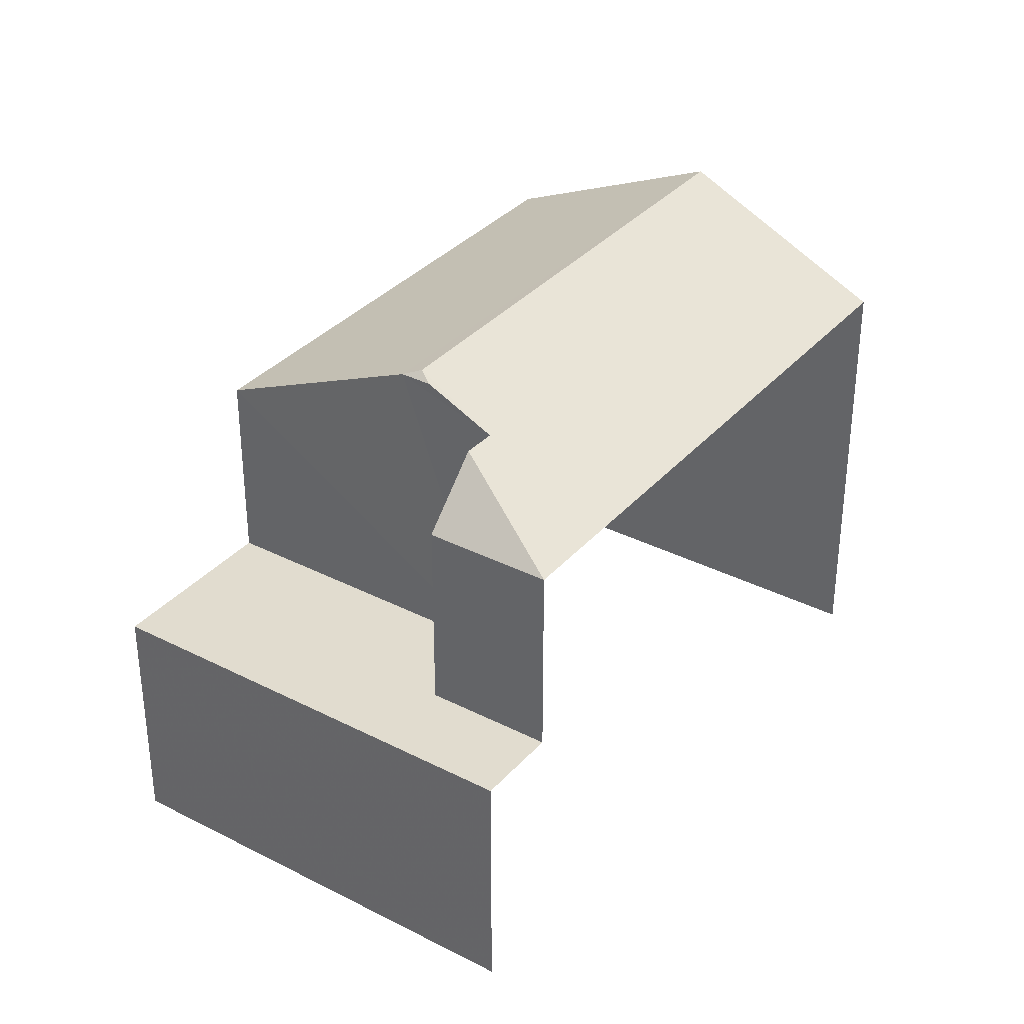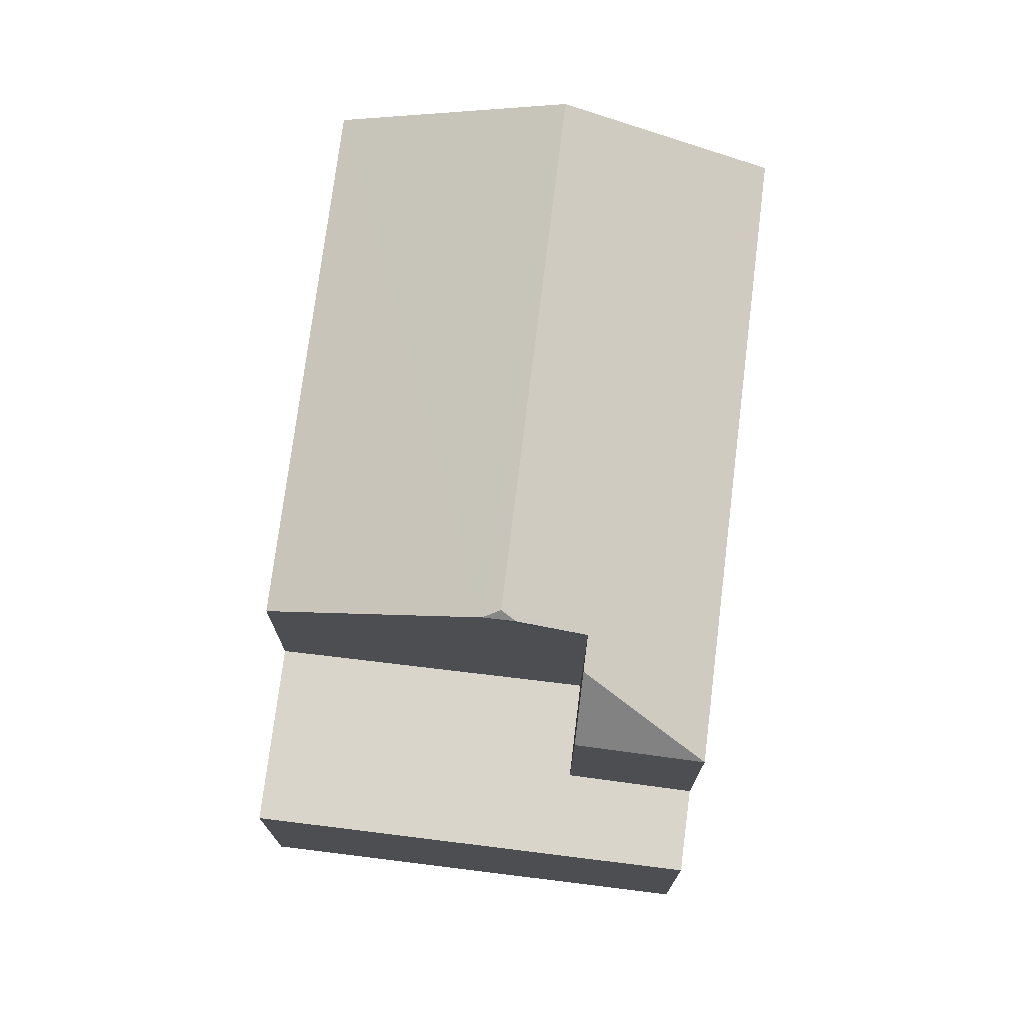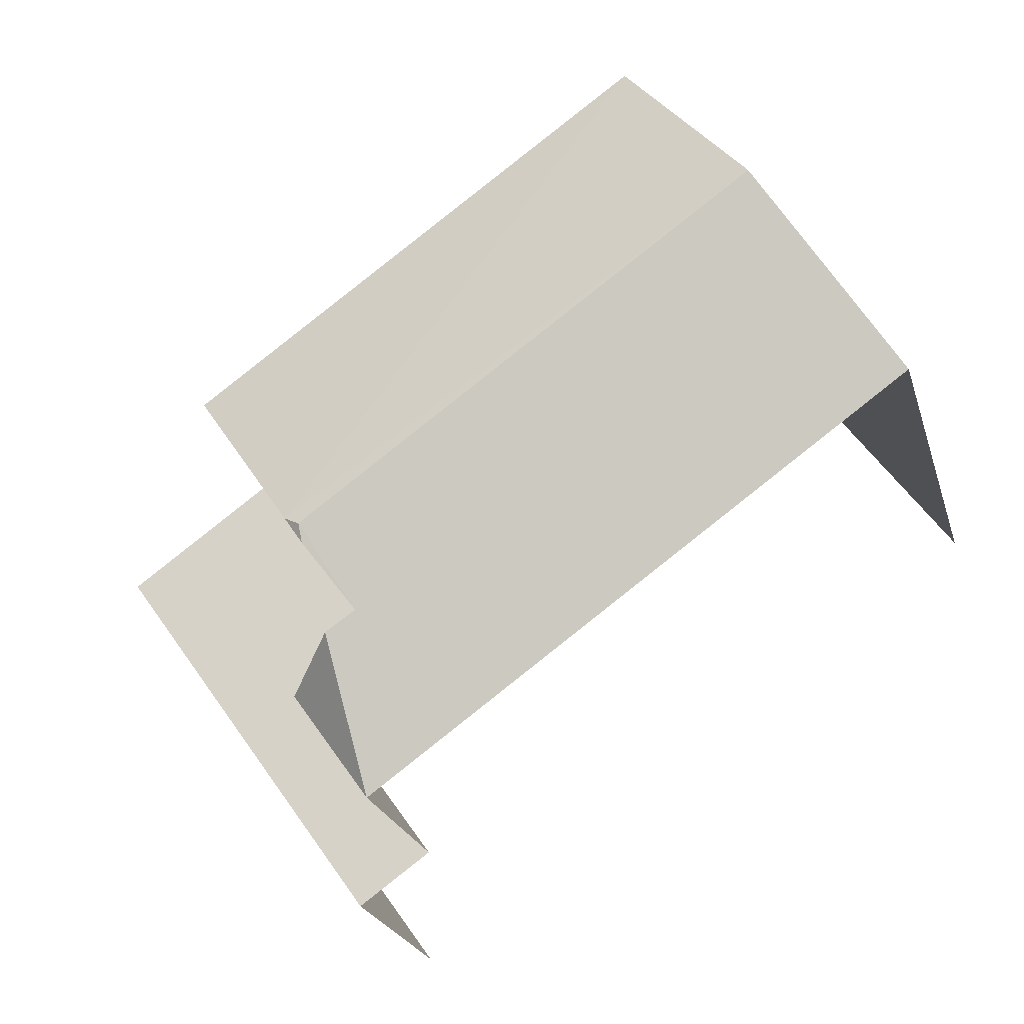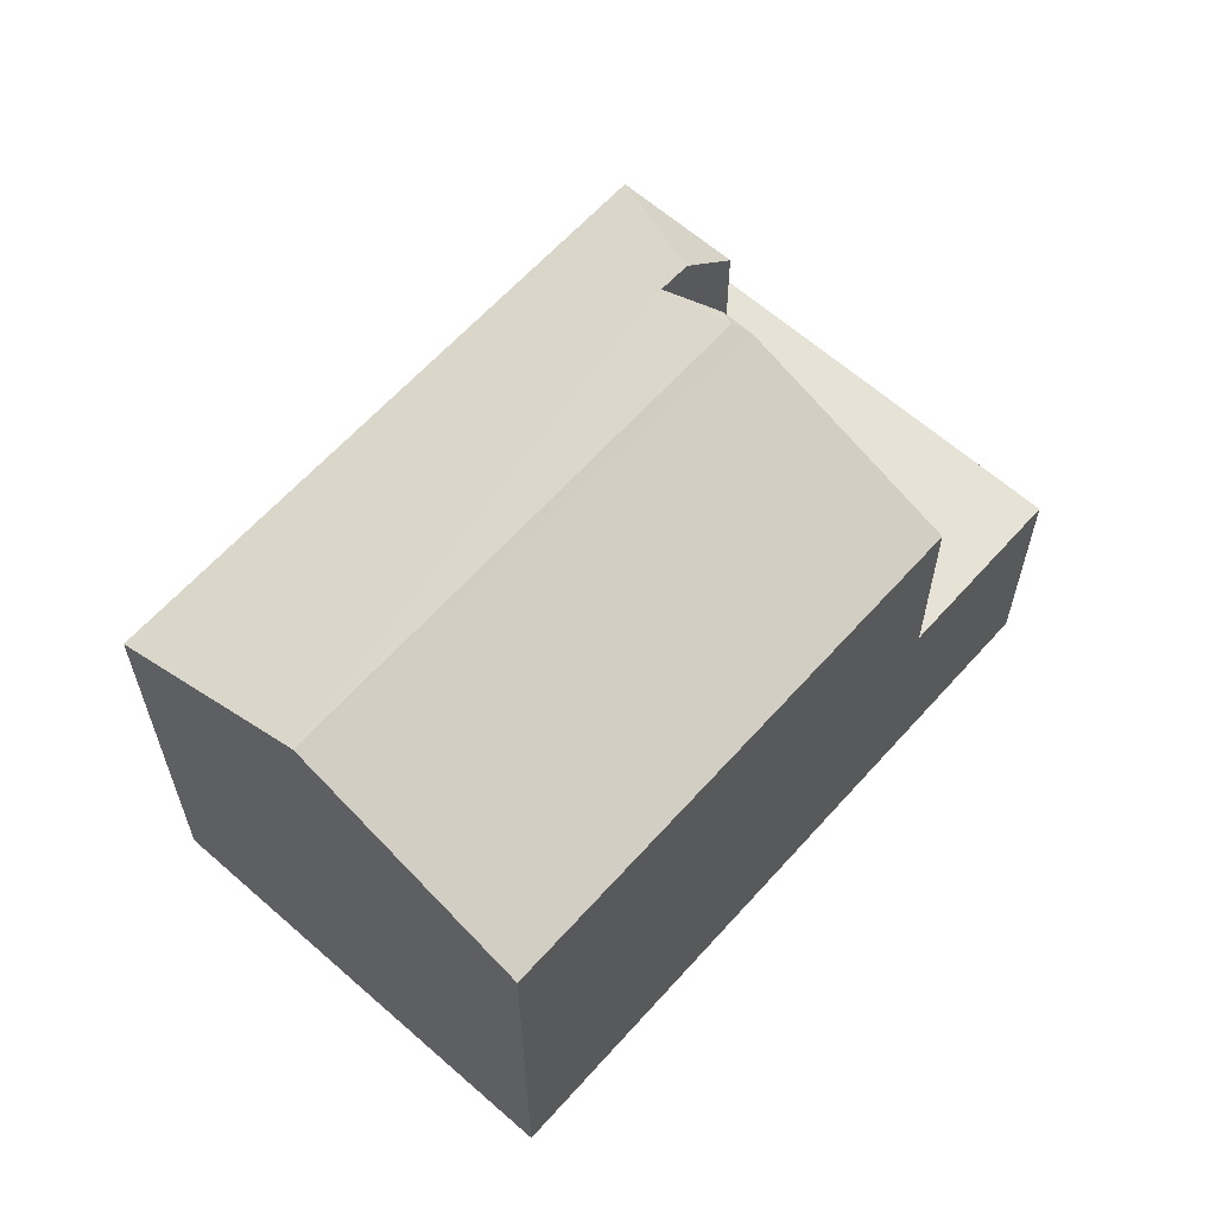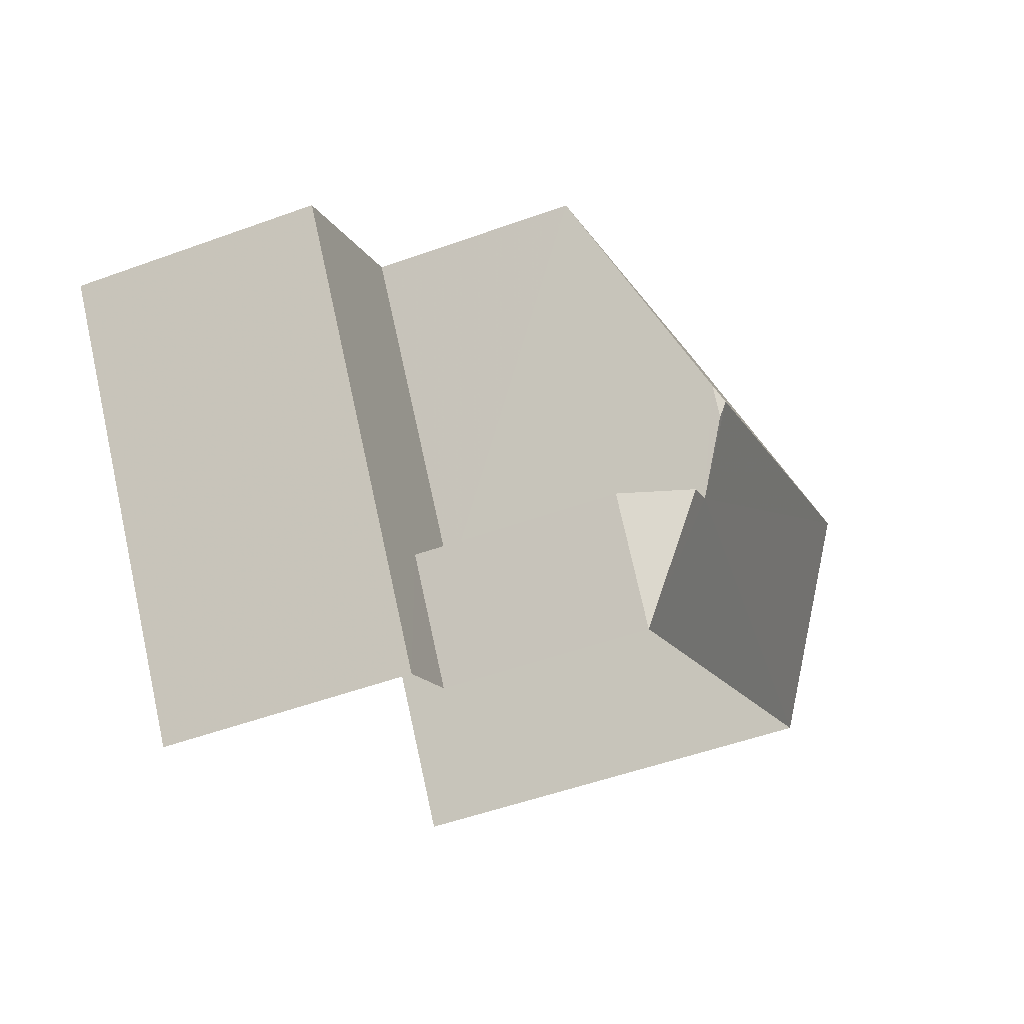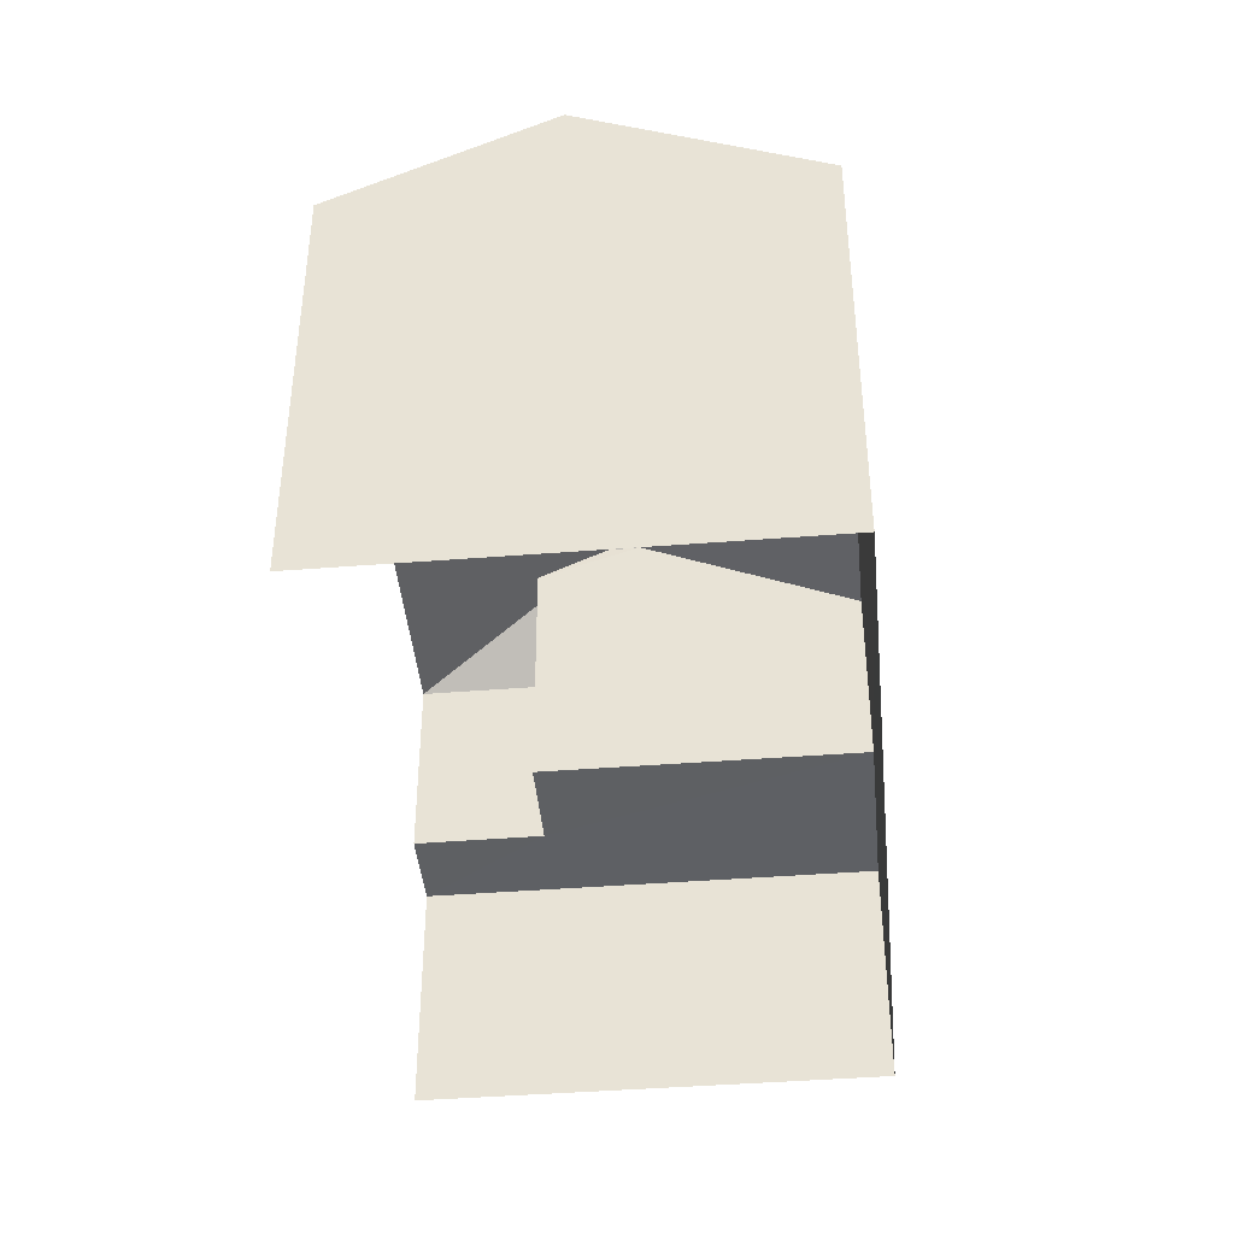
<metadata>
{"format":"obj","ext":"obj","renderer":"f3d","projection":"perspective","resolution":1024,"background":"white","views":[{"elev":34.3,"azim":-19.9,"up":"+Z"},{"elev":74.6,"azim":-47.4,"up":"+Z"},{"elev":-23.5,"azim":15.2,"up":"+Y"},{"elev":62.7,"azim":167.2,"up":"+Z"},{"elev":-50.8,"azim":-68.3,"up":"+Y"},{"elev":-42.8,"azim":131.0,"up":"+Z"}]}
</metadata>
<code>
v -2.238e+05 -1.284e+05 14.62
v -2.238e+05 -1.284e+05 14.62
v -2.238e+05 -1.284e+05 14.62
v -2.238e+05 -1.284e+05 14.62
v -2.238e+05 -1.284e+05 21.3
v -2.238e+05 -1.284e+05 21.3
v -2.238e+05 -1.284e+05 22.23
v -2.238e+05 -1.284e+05 22.23
v -2.238e+05 -1.284e+05 22.85
v -2.238e+05 -1.284e+05 22.85
v -2.238e+05 -1.284e+05 22.74
v -2.238e+05 -1.284e+05 18.31
v -2.238e+05 -1.284e+05 18.31
v -2.238e+05 -1.284e+05 18.31
v -2.238e+05 -1.284e+05 18.31
v -2.238e+05 -1.284e+05 18.31
v -2.238e+05 -1.284e+05 18.31
v -2.238e+05 -1.284e+05 22.74
v -2.238e+05 -1.284e+05 21.3
v -2.238e+05 -1.284e+05 21.3
v -2.238e+05 -1.284e+05 21.3
f 1 2 3
f 4 1 3
f 6 16 3
f 3 16 4
f 6 5 16
f 4 16 12
f 5 6 7
f 5 7 8
f 7 9 10
f 9 7 6
f 7 10 11
f 12 13 14
f 14 13 15
f 12 16 13
f 15 13 17
f 18 11 10
f 8 19 5
f 9 20 18
f 9 18 10
f 20 21 18
f 8 7 19
f 7 17 19
f 17 13 19
f 12 1 4
f 12 14 1
f 16 5 19
f 13 16 19
f 18 21 17
f 11 18 7
f 21 15 17
f 7 18 17
f 6 3 20
f 6 20 9
f 3 2 20
f 21 20 15
f 20 2 15
f 15 1 14
f 15 2 1

</code>
